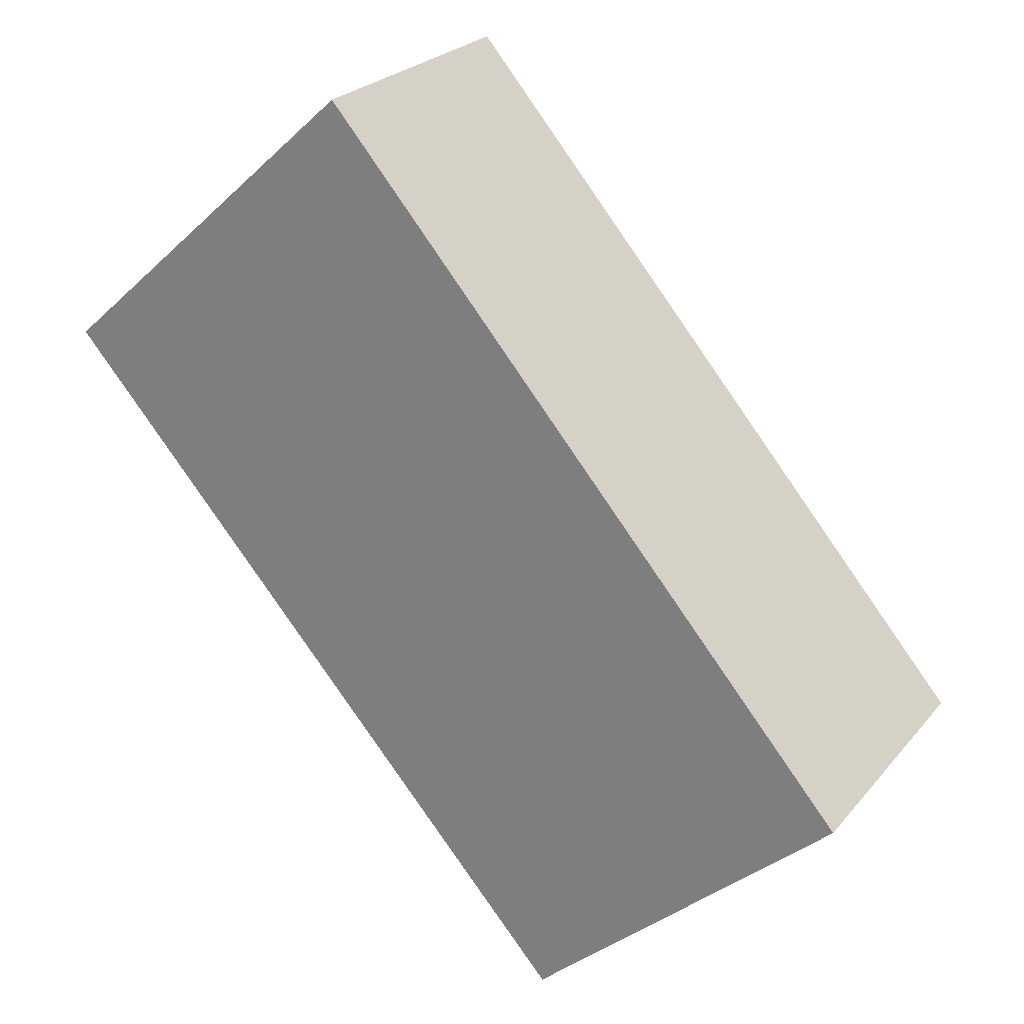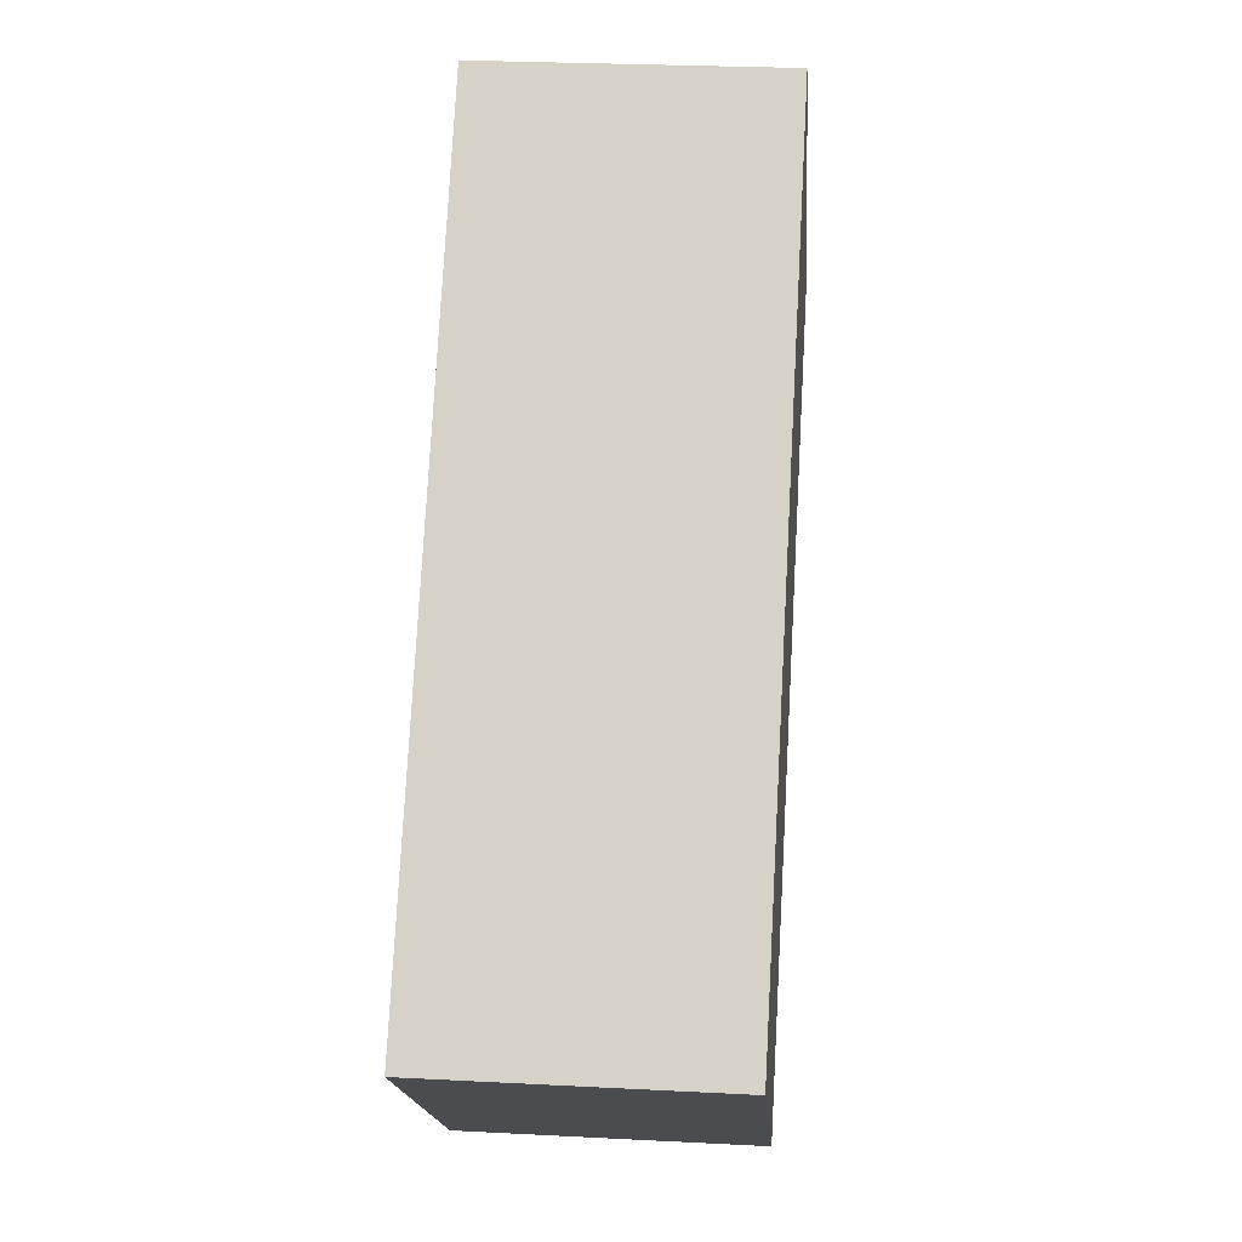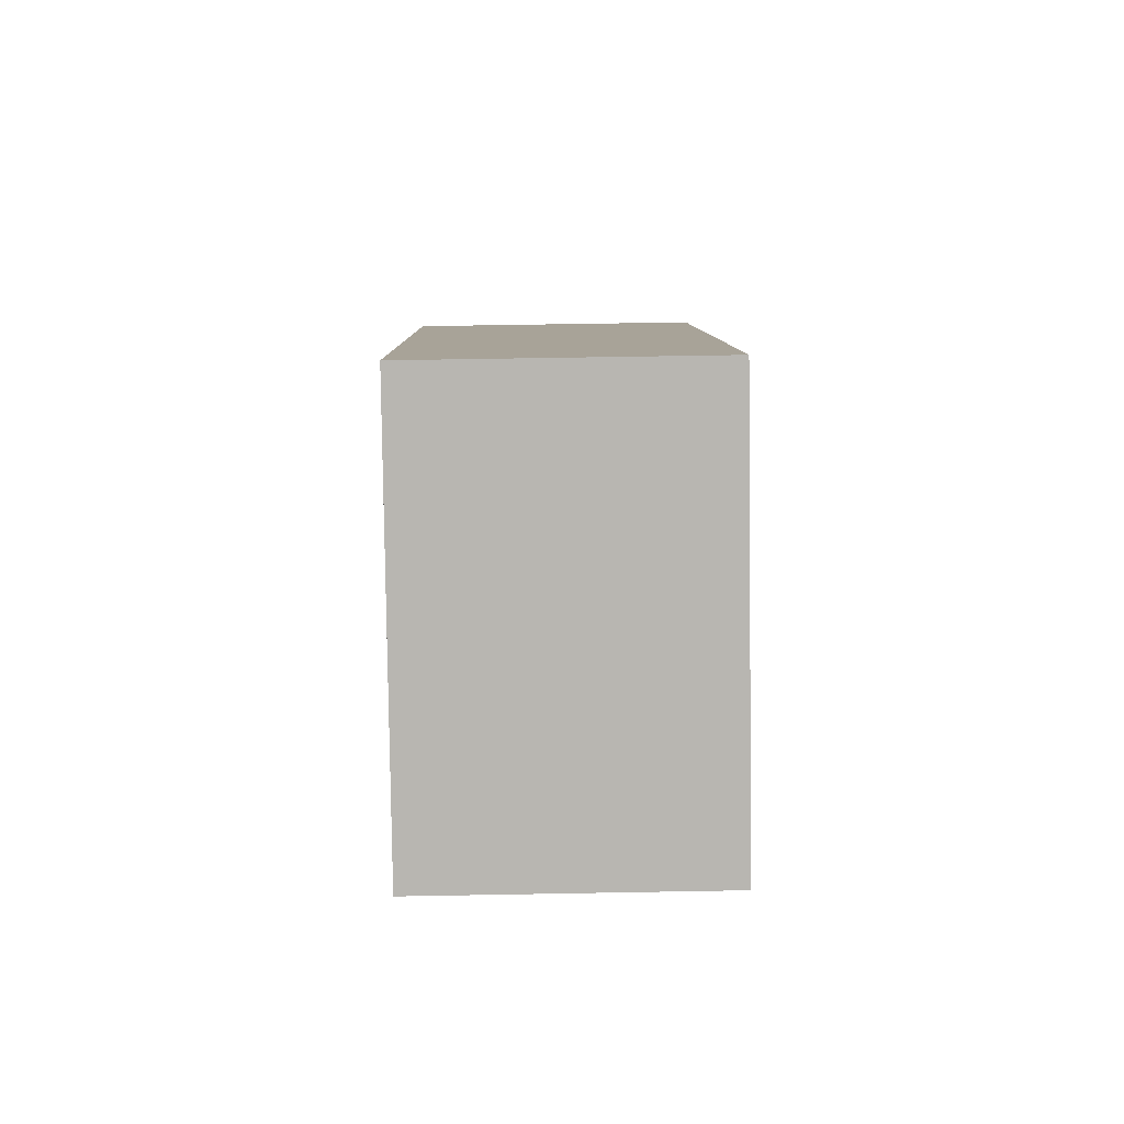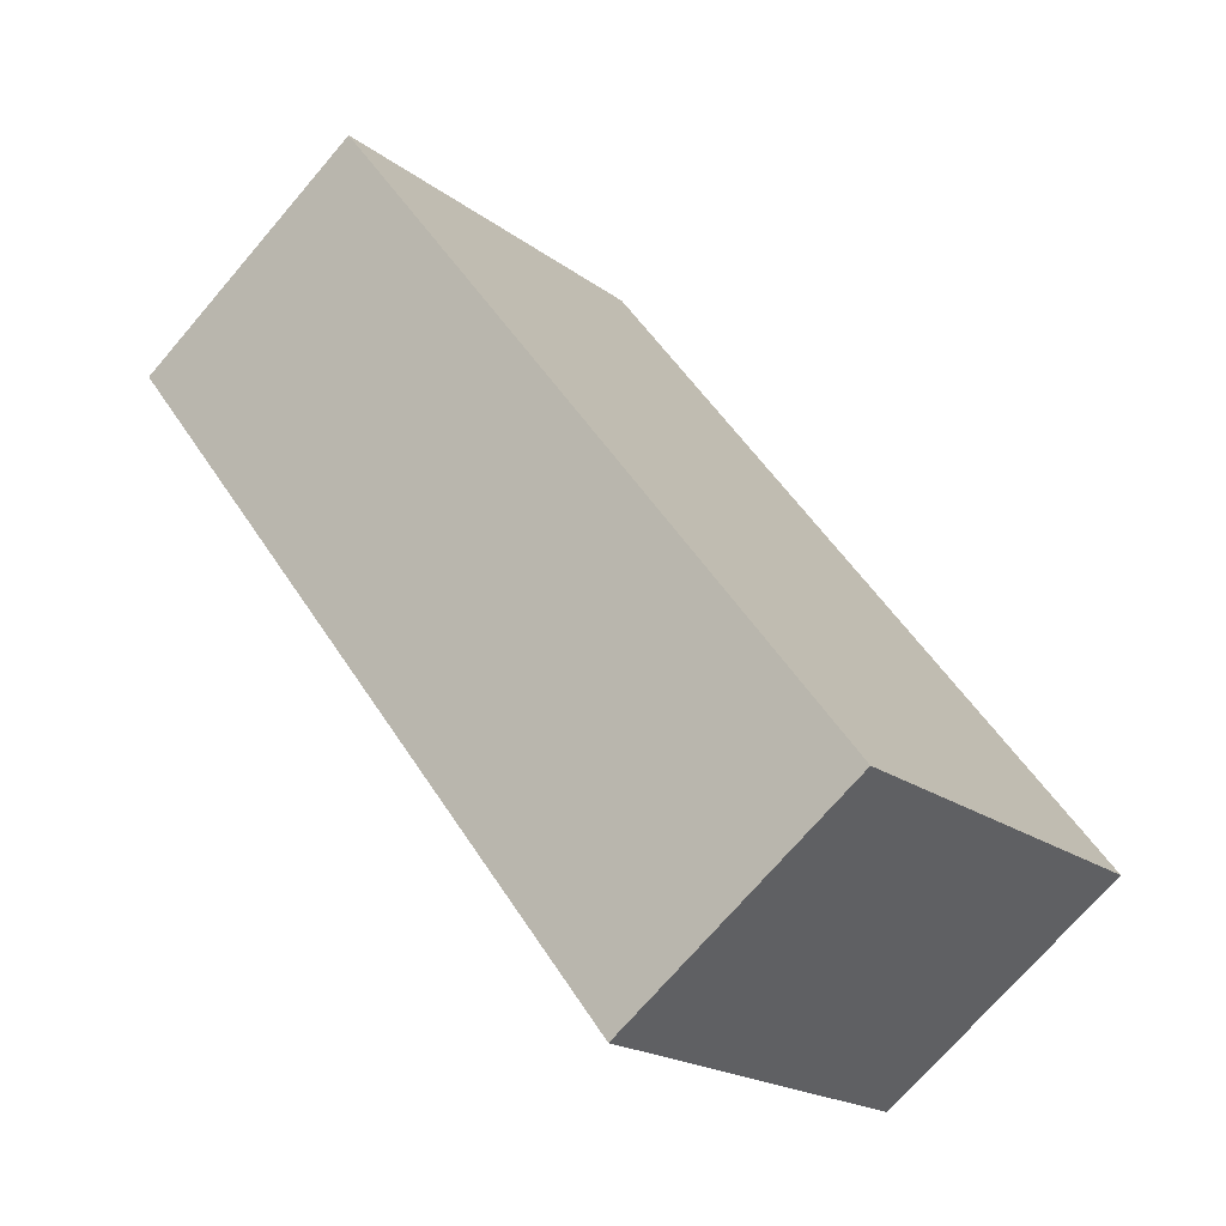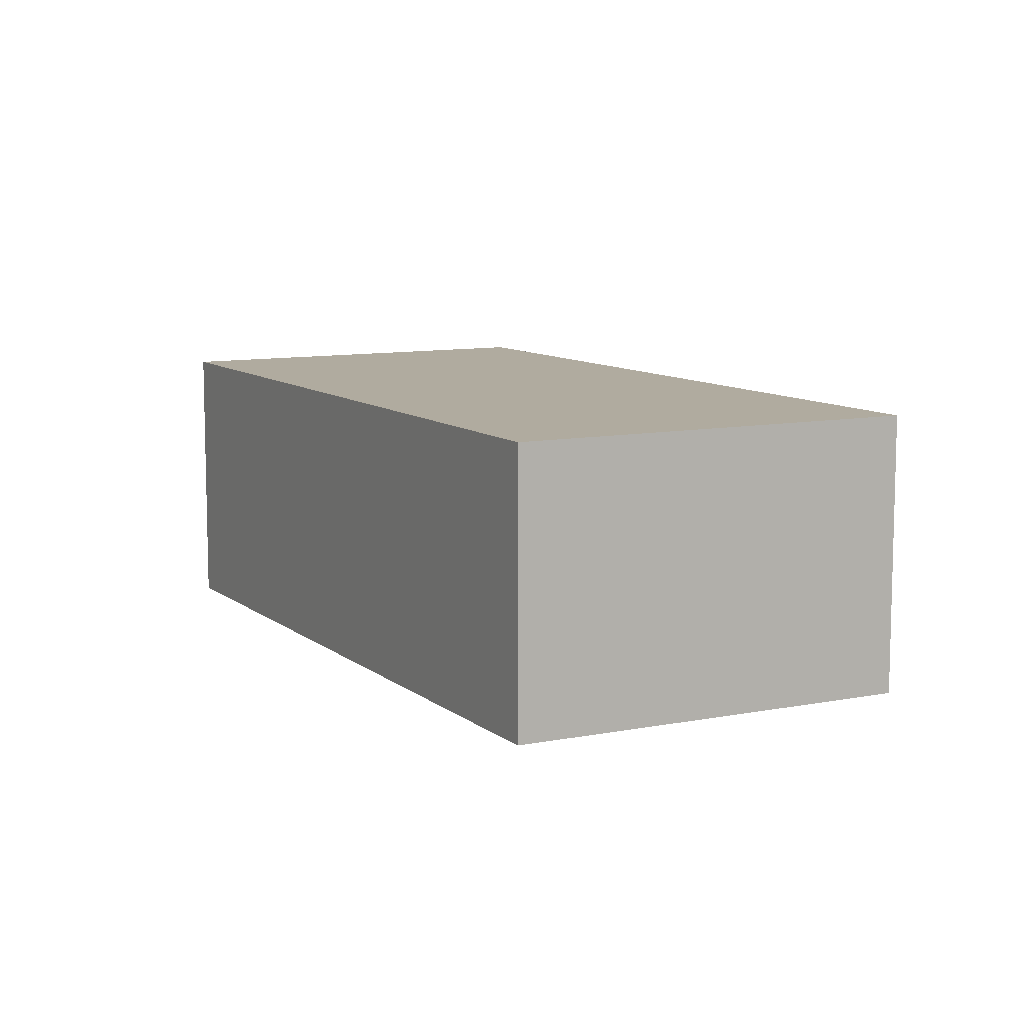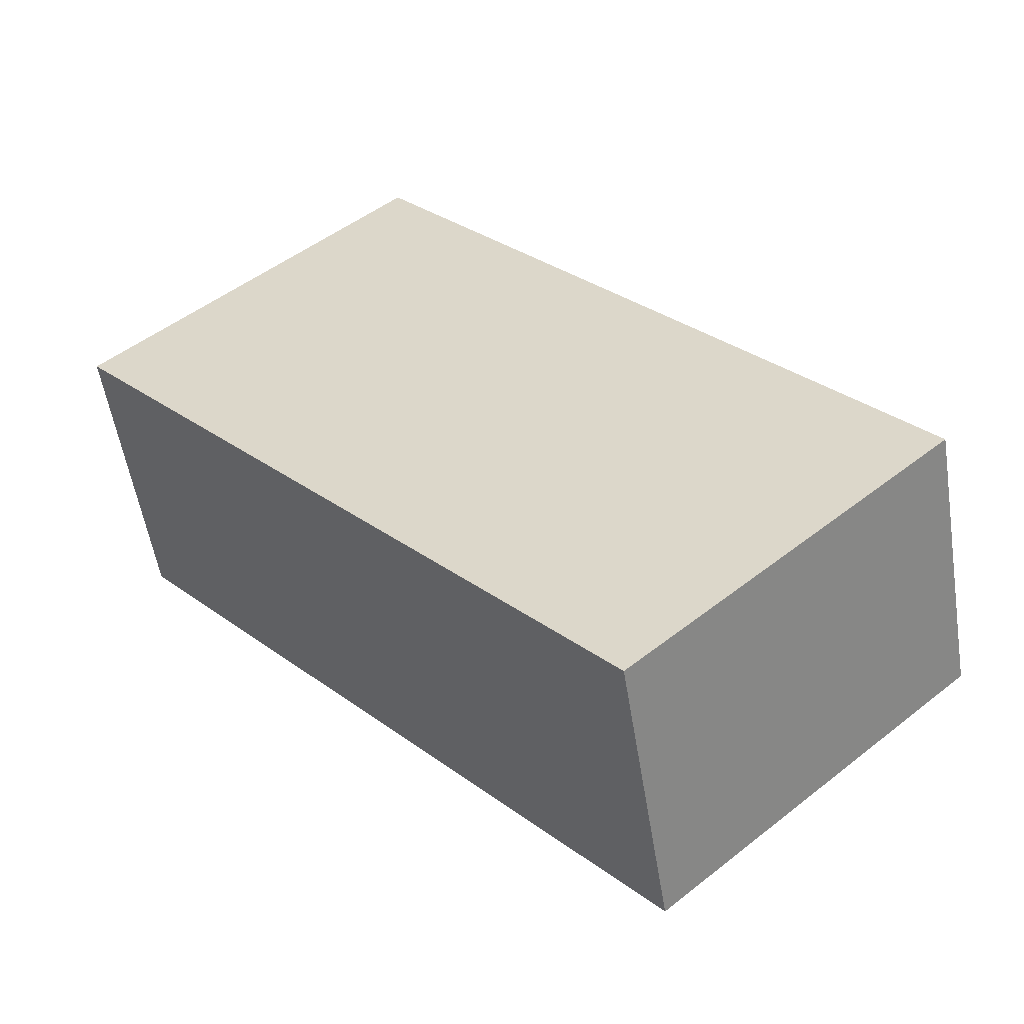
<metadata>
{"format":"obj","ext":"obj","renderer":"f3d","projection":"perspective","resolution":1024,"background":"white","views":[{"elev":24.7,"azim":29.7,"up":"+Z"},{"elev":26.4,"azim":94.7,"up":"+Z"},{"elev":56.4,"azim":-91.1,"up":"+Z"},{"elev":-72.2,"azim":-40.6,"up":"+Z"},{"elev":9.7,"azim":-69.5,"up":"+Y"},{"elev":-54.4,"azim":9.1,"up":"+Z"}]}
</metadata>
<code>
v  0 2.234 1.368e-16
v  6.688 2.234 -2.673
v  4.267 2.234 -4.834
v  2.477 2.234 2.246
v  4.267 2.96e-16 -4.834
v  0 0 0
v  2.477 -1.375e-16 2.246
v  6.688 1.637e-16 -2.673
g defaultobject
f 1 2 3
f 2 1 4
f 5 1 3
f 1 5 6
f 6 4 1
f 4 6 7
f 7 2 4
f 2 7 8
f 8 3 2
f 3 8 5
f 8 6 5
f 6 8 7

</code>
